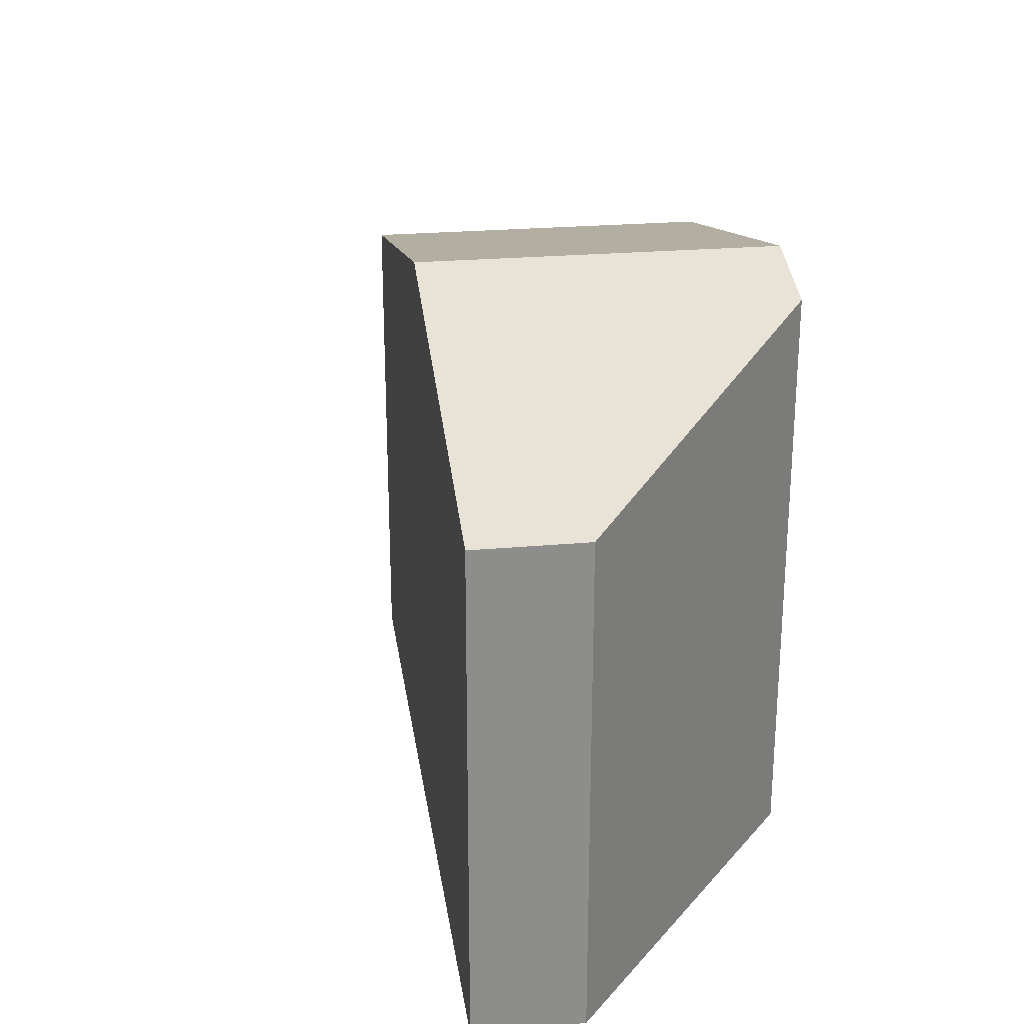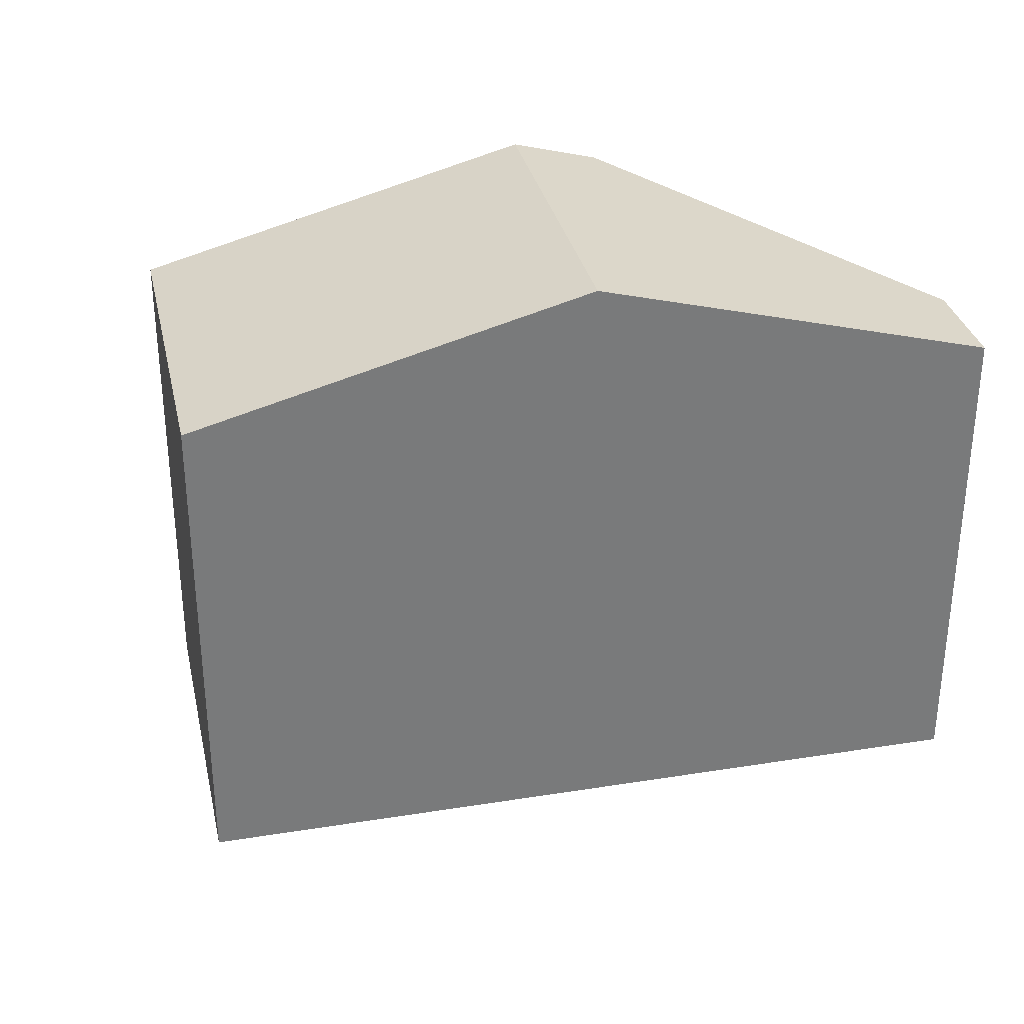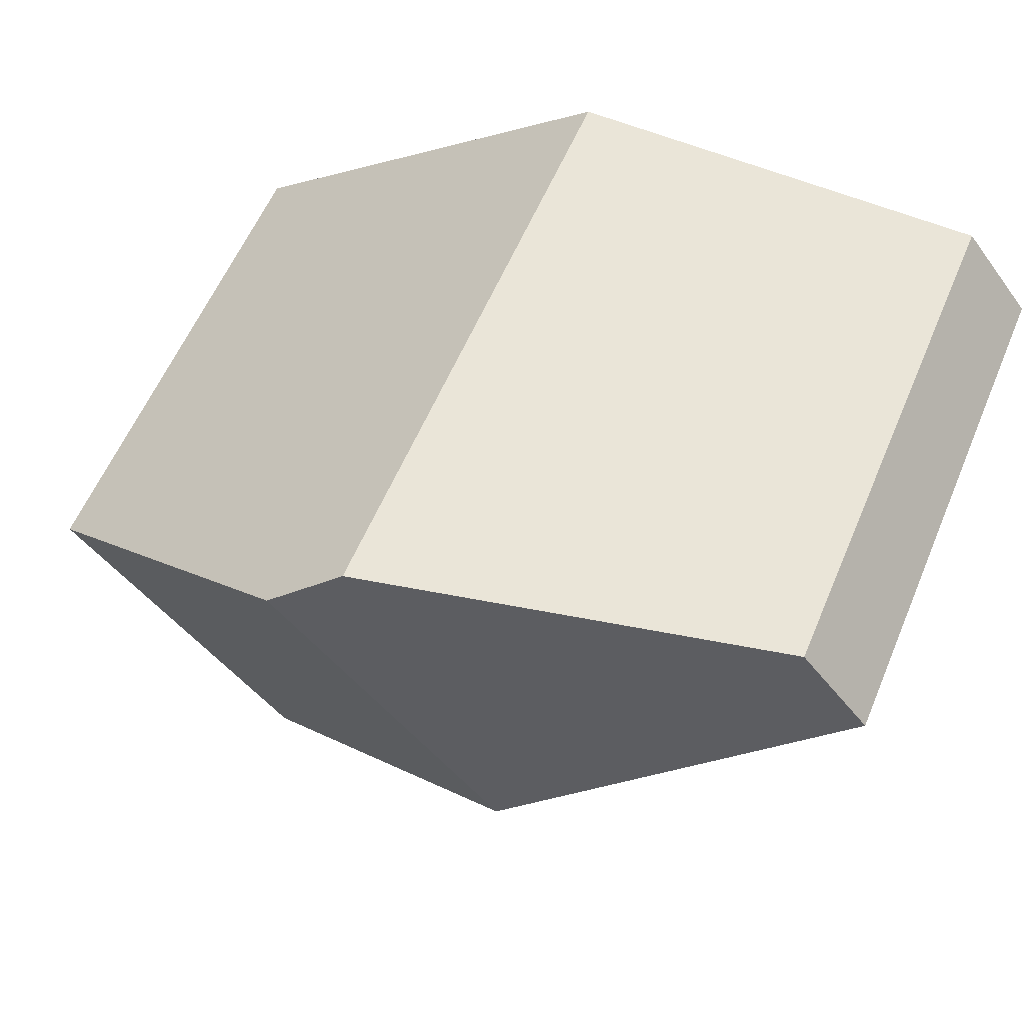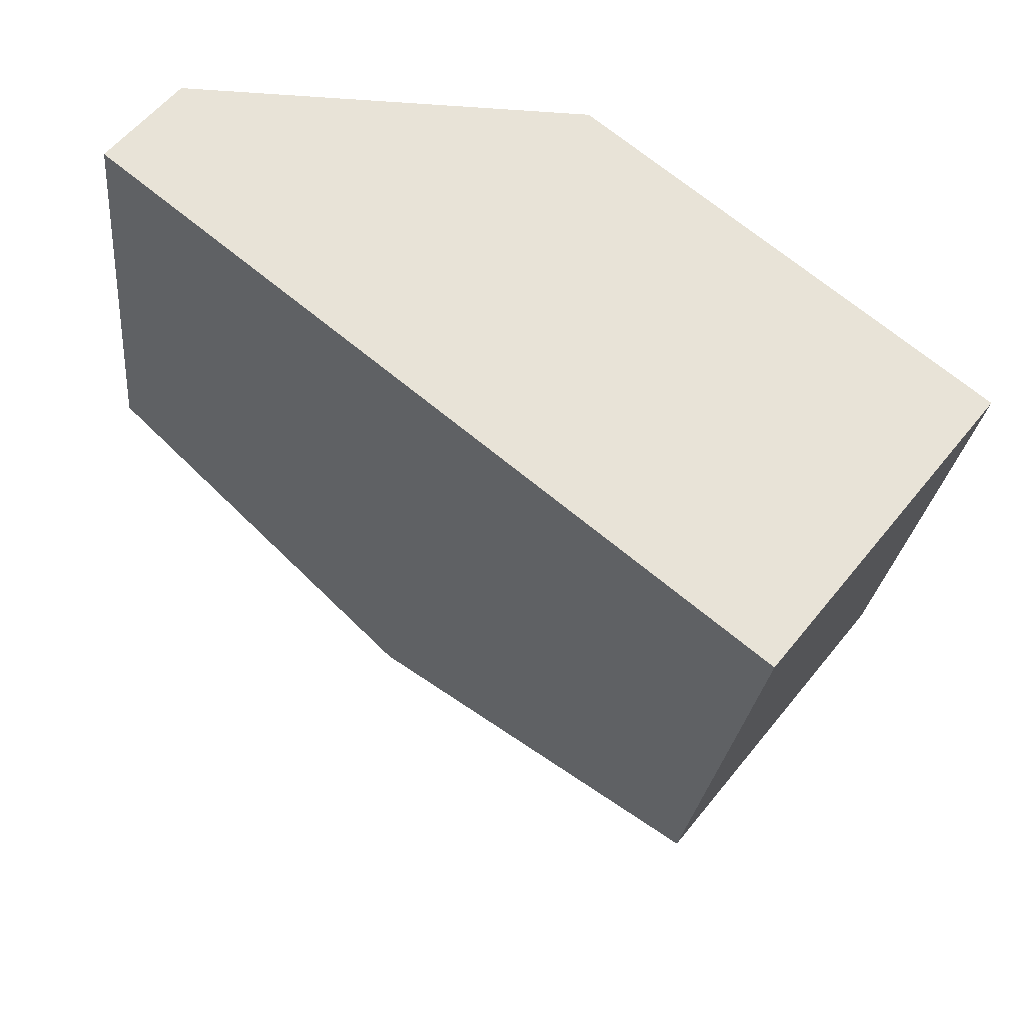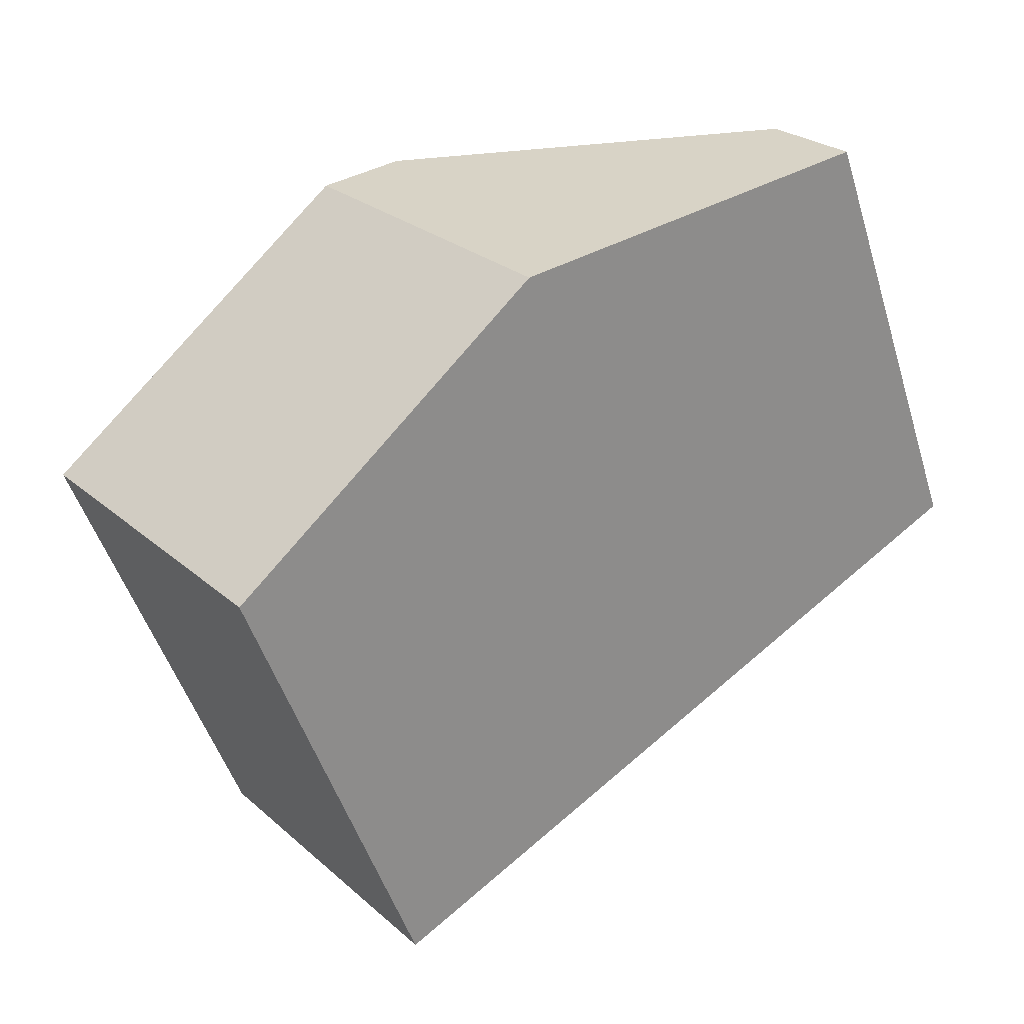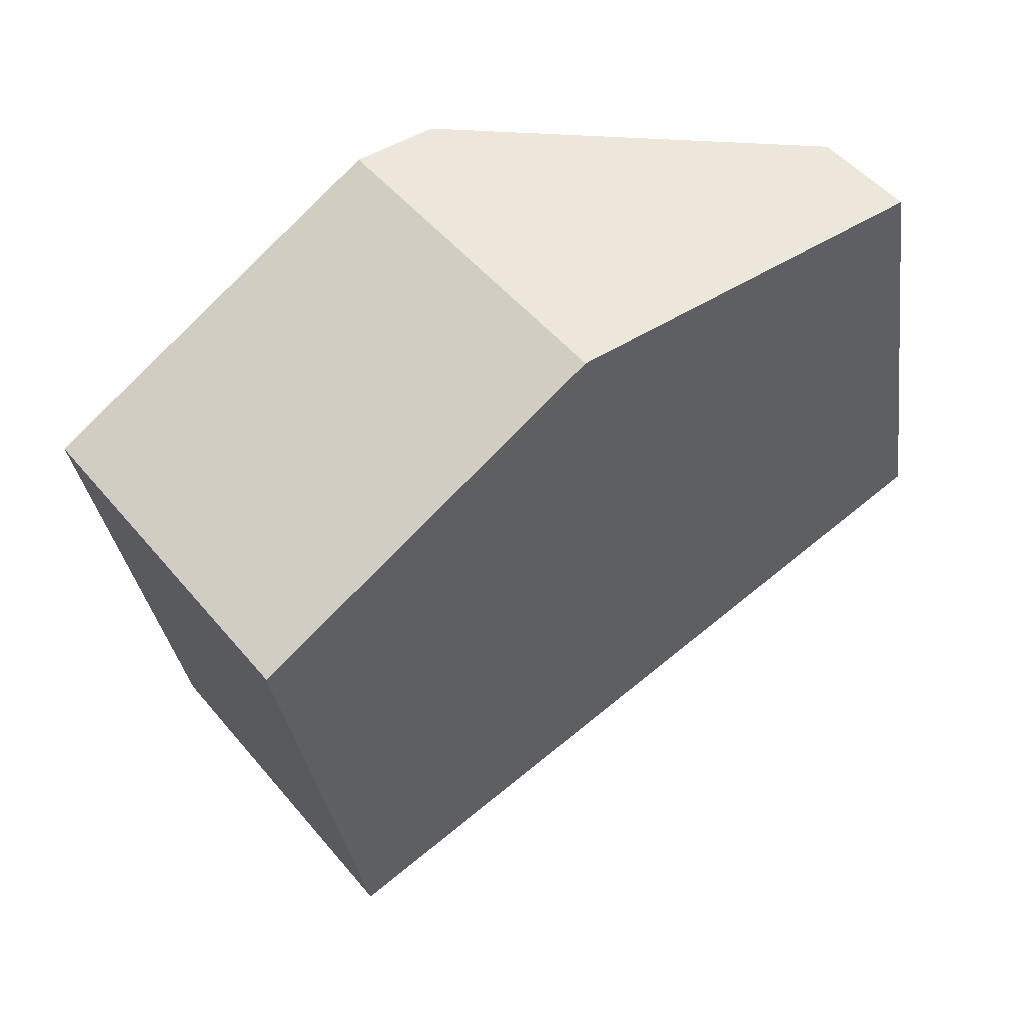
<metadata>
{"format":"obj","ext":"obj","renderer":"f3d","projection":"perspective","resolution":1024,"background":"white","views":[{"elev":25.9,"azim":-59.1,"up":"+Y"},{"elev":32.3,"azim":-153.8,"up":"+Y"},{"elev":59.5,"azim":-157.0,"up":"+Z"},{"elev":-26.7,"azim":-6.1,"up":"+Z"},{"elev":-50.8,"azim":-162.7,"up":"+Z"},{"elev":-33.4,"azim":-172.0,"up":"+Z"}]}
</metadata>
<code>
v  14.2 8.304 -3.714
v  5.242 10.09 -4.22
v  8.995 10.09 0.475
v  11 8.304 -7.717
v  10.45 8.304 -8.409
v  1.13 8.293 1.402
v  0 8.291 5.077e-16
v  7.843 9.693 1.402
v  1.13 -8.585e-17 1.402
v  0 0 0
v  7.843 -8.585e-17 1.402
v  14.2 2.274e-16 -3.714
v  8.995 -2.909e-17 0.475
v  10.45 5.149e-16 -8.409
v  11 4.725e-16 -7.717
v  5.242 2.584e-16 -4.22
g defaultobject
f 1 2 3
f 2 1 4
f 2 4 5
f 6 2 7
f 2 6 8
f 2 8 3
f 7 9 6
f 9 7 10
f 6 11 8
f 11 6 9
f 8 1 3
f 1 8 11
f 1 11 12
f 12 11 13
f 12 4 1
f 4 12 5
f 5 12 14
f 14 12 15
f 2 10 7
f 10 2 5
f 10 5 16
f 16 5 14
f 13 15 12
f 15 13 14
f 14 13 16
f 16 13 11
f 16 11 9
f 16 9 10

</code>
